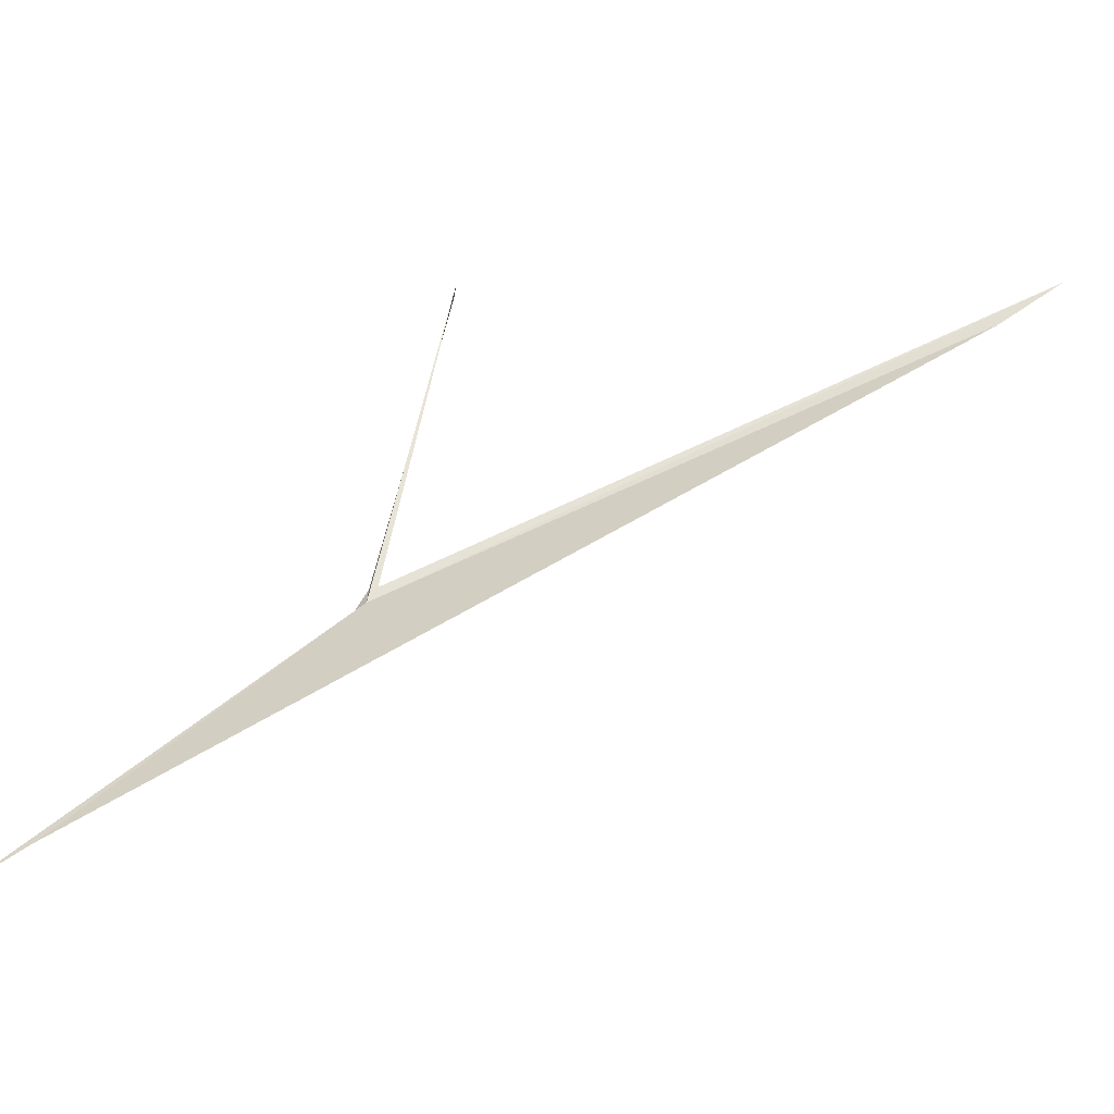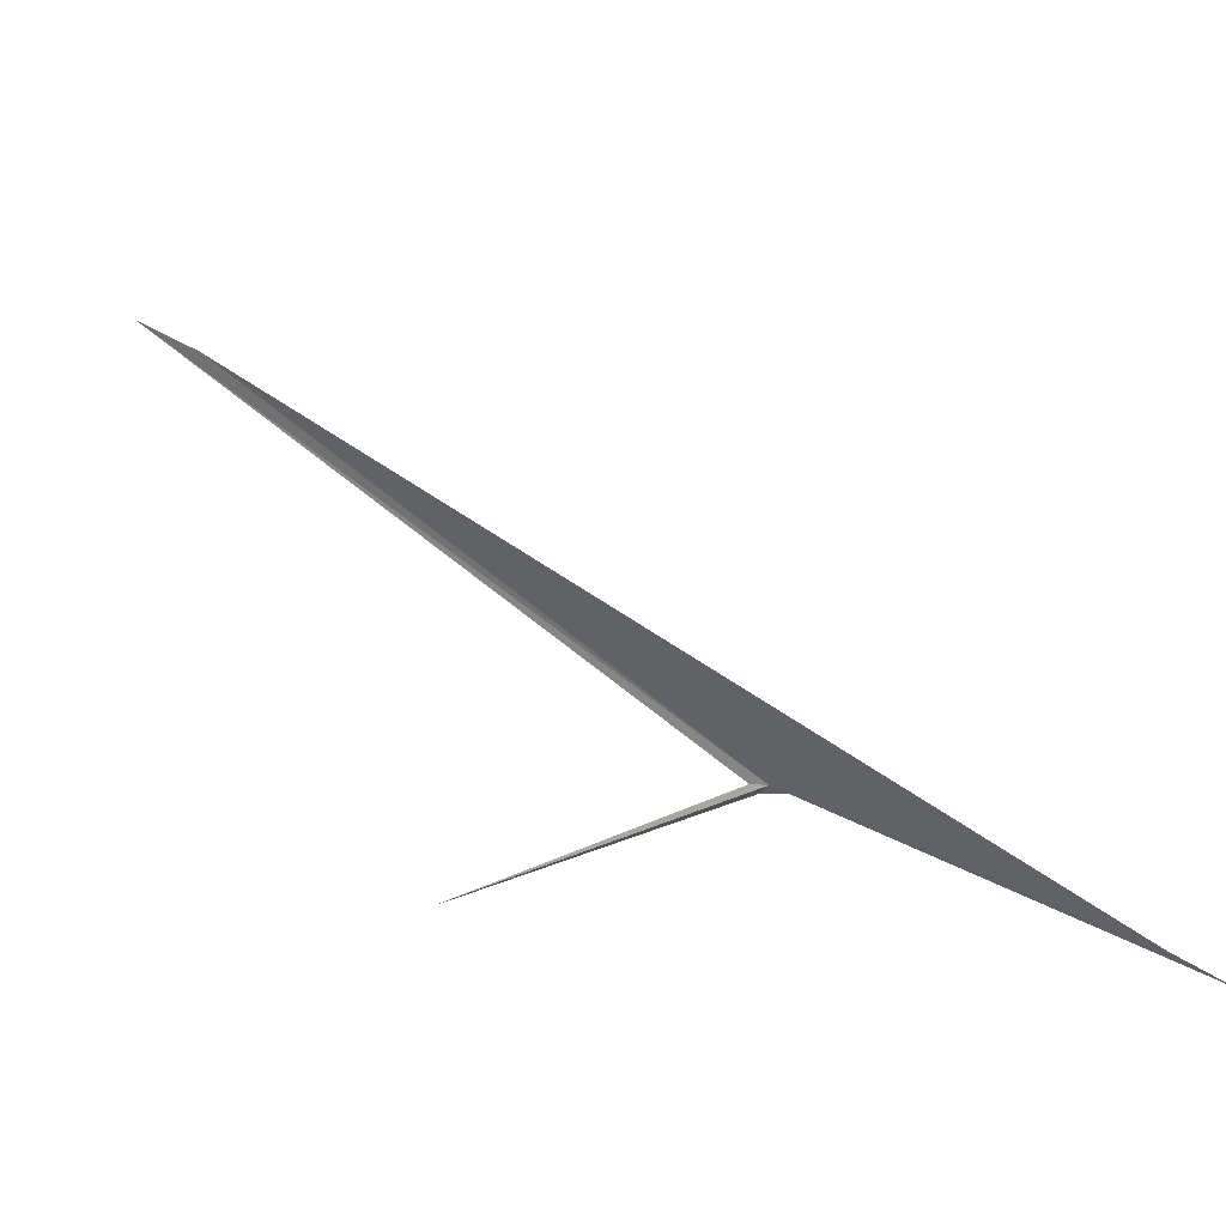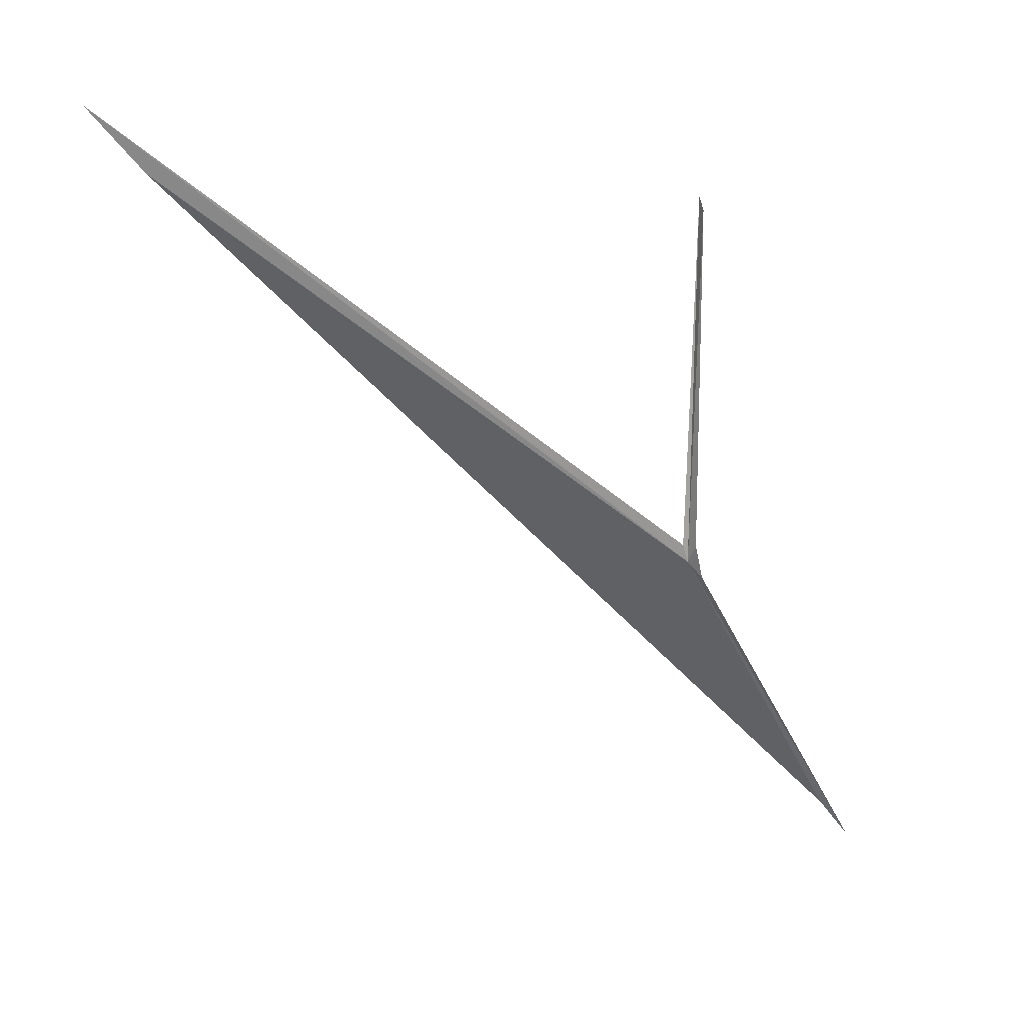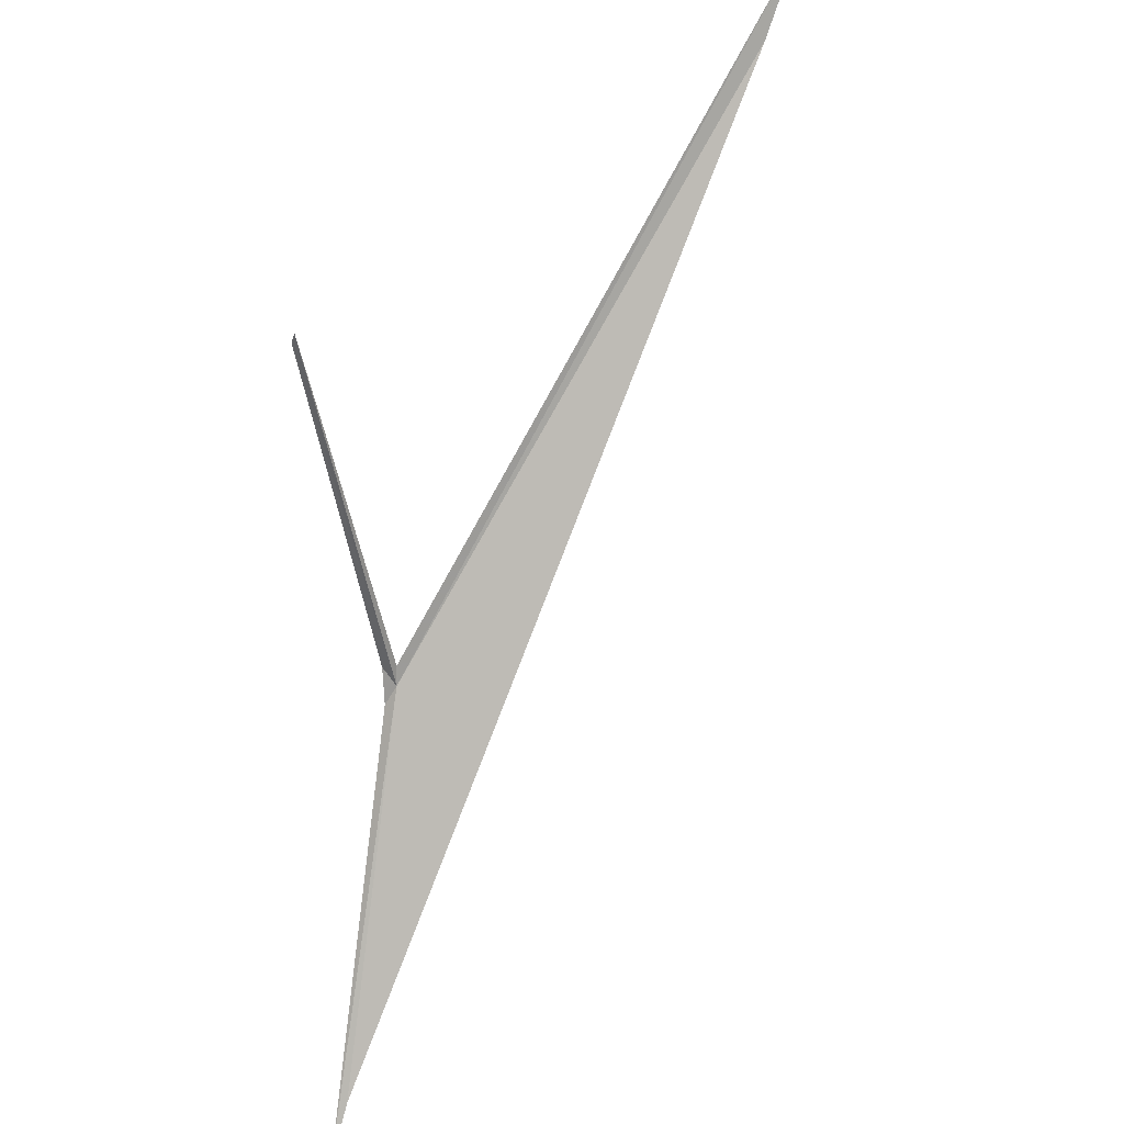
<metadata>
{"format":"obj","ext":"obj","renderer":"f3d","projection":"perspective","resolution":1024,"background":"white","views":[{"elev":-1.6,"azim":-156.7,"up":"+Y"},{"elev":-78.8,"azim":-60.0,"up":"+Z"},{"elev":-14.1,"azim":-3.1,"up":"+Y"},{"elev":61.2,"azim":155.0,"up":"+Y"}]}
</metadata>
<code>
v 114.3 49.88 56.09
v 114.4 50.03 56.28
v 114.5 49.71 56.02
v 108.3 53.01 59.86
v 107.7 53.51 60.41
v 114.2 50.05 56.22
v 114.2 53.57 58.16
v 116.4 47.49 52.97
v 116.8 47.14 52.51
v 114.3 53.41 58.18
f 1 3 2
f 1 5 4
f 1 6 5
f 1 7 6
f 1 8 9
f 1 10 7
f 1 2 10
f 1 9 3
f 1 4 8

</code>
